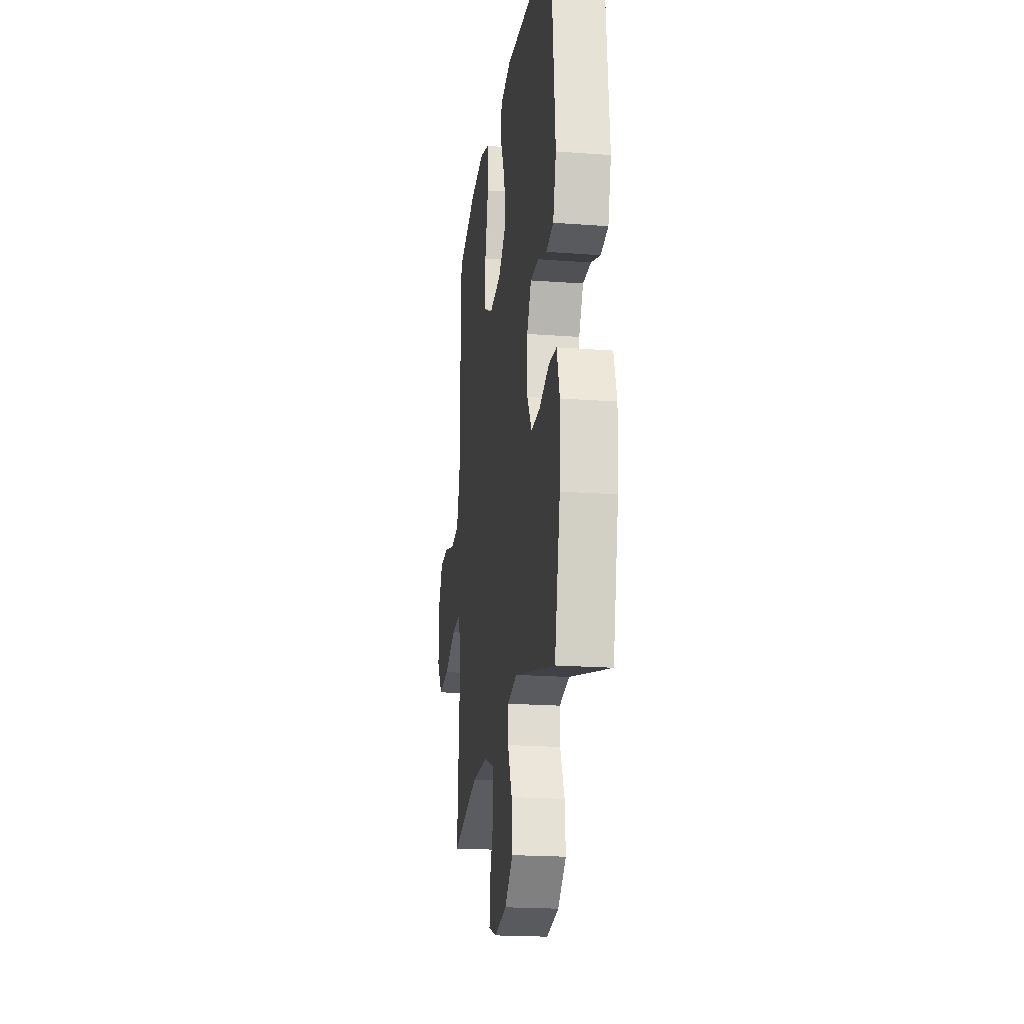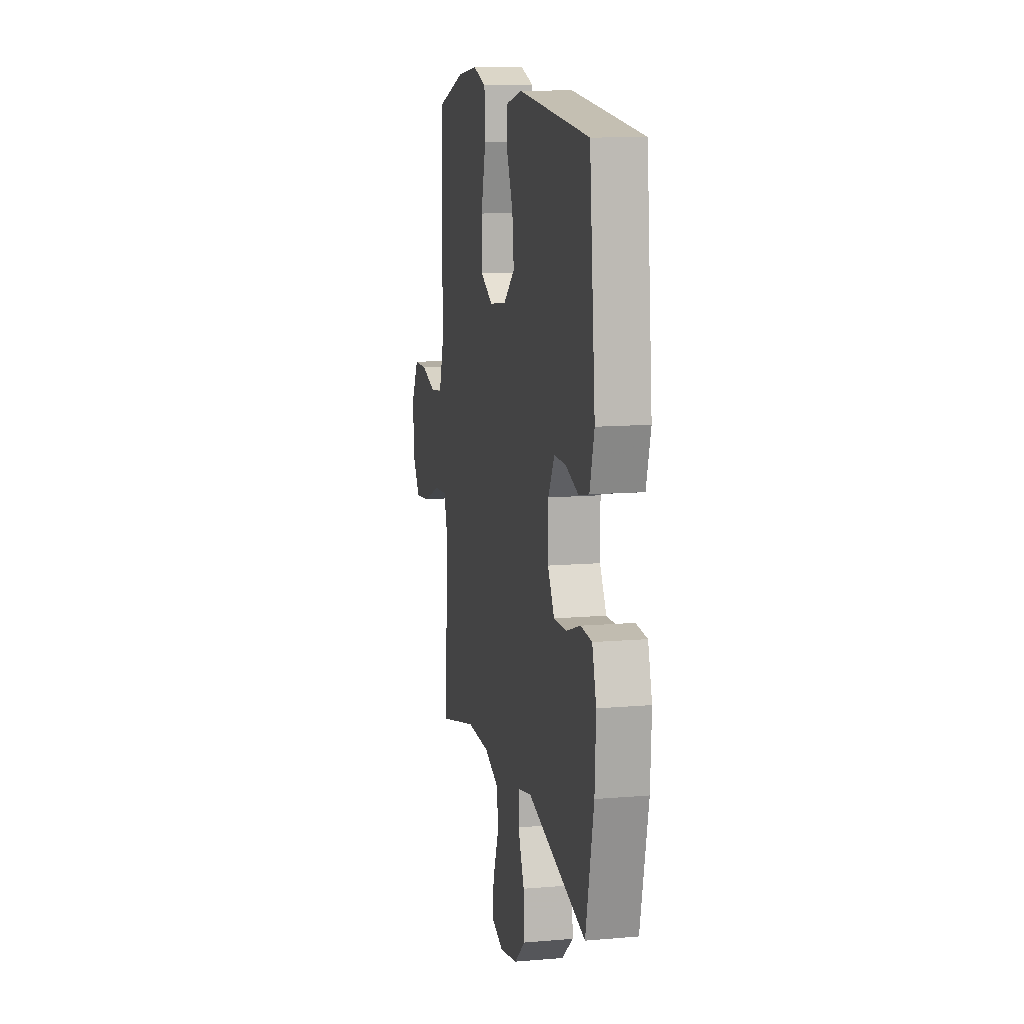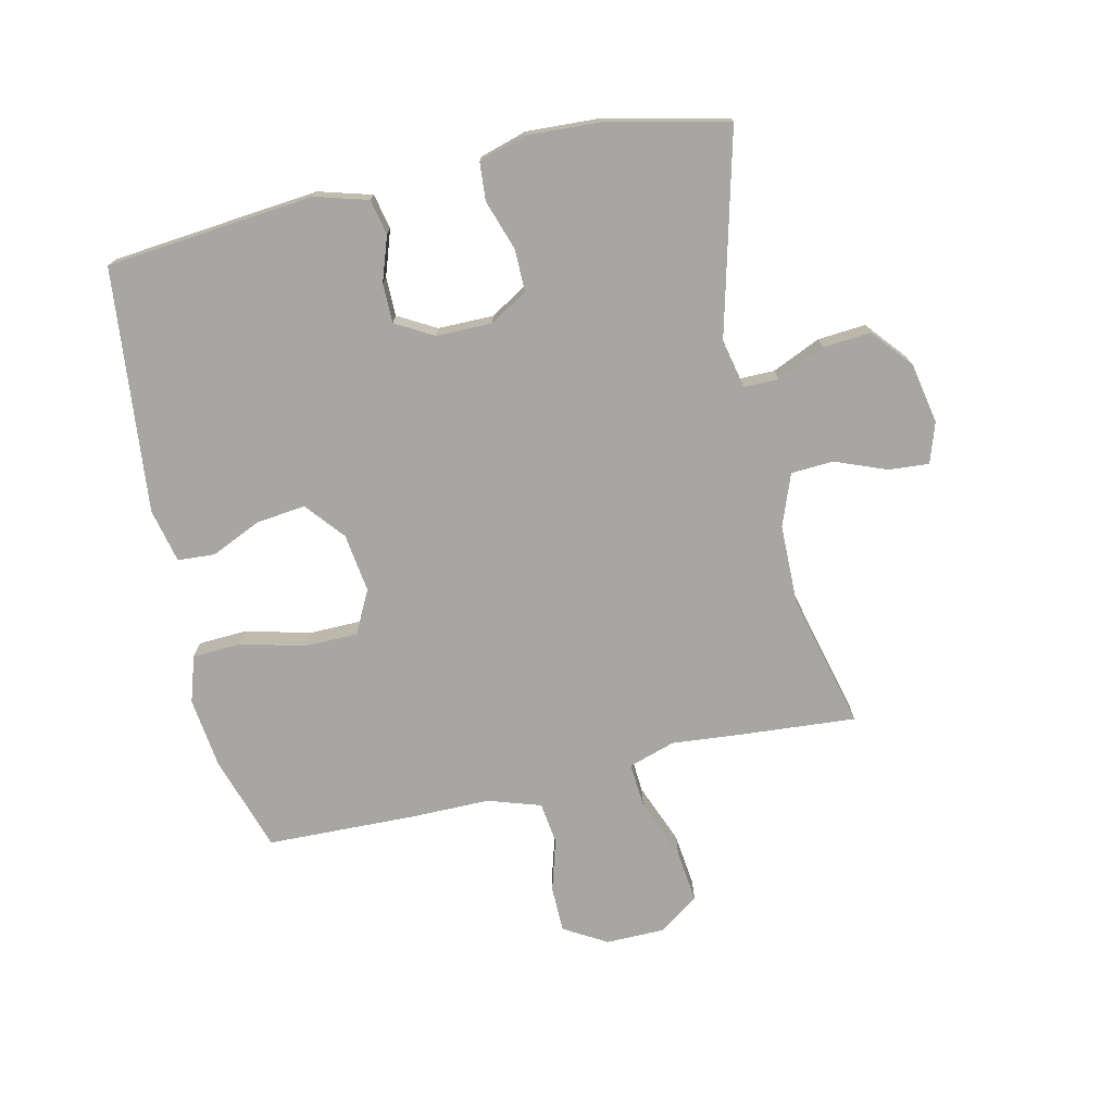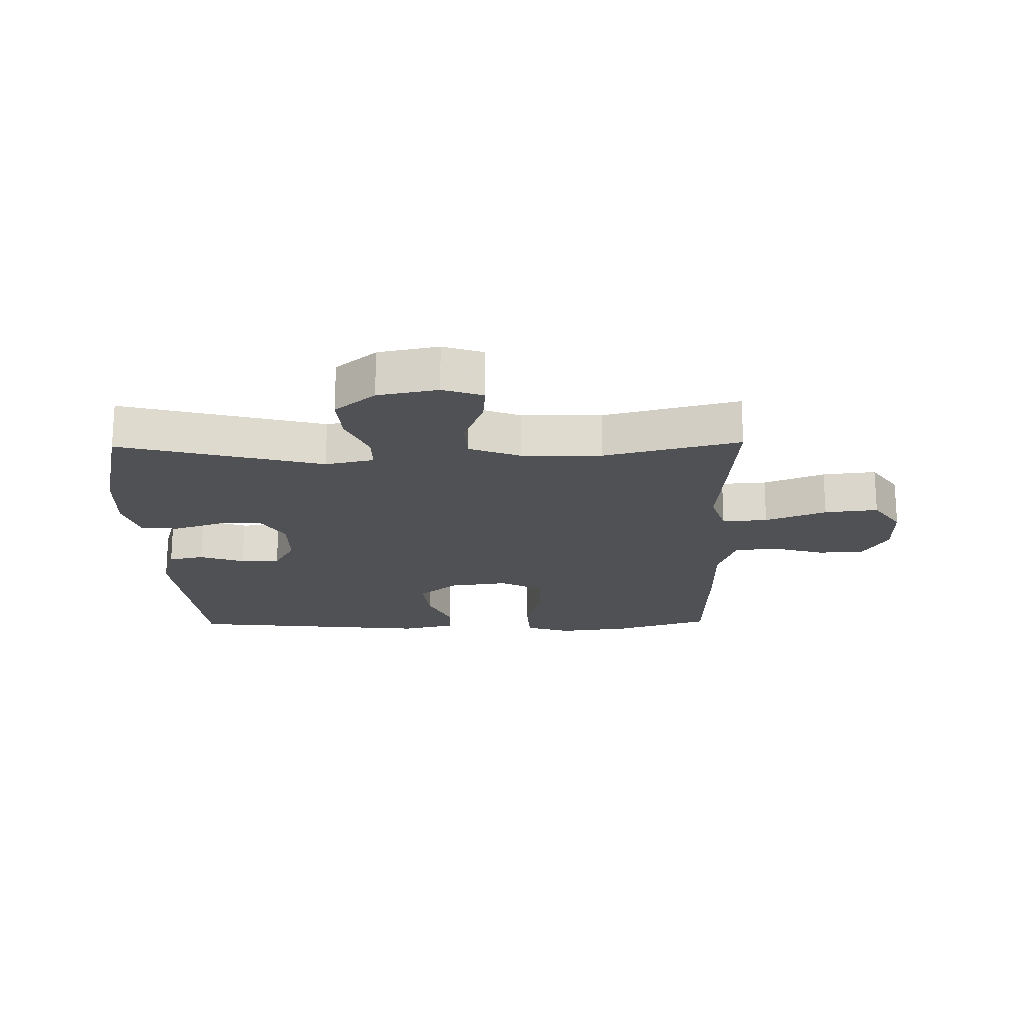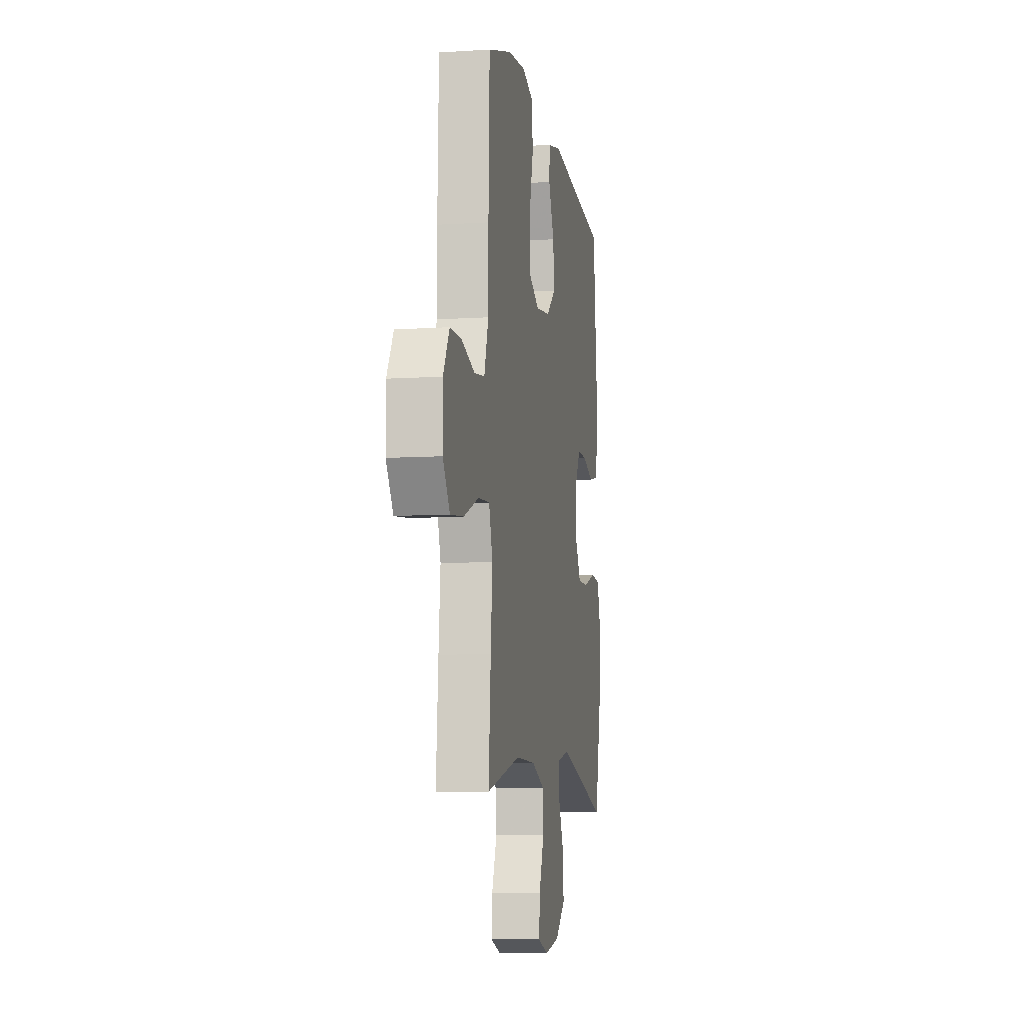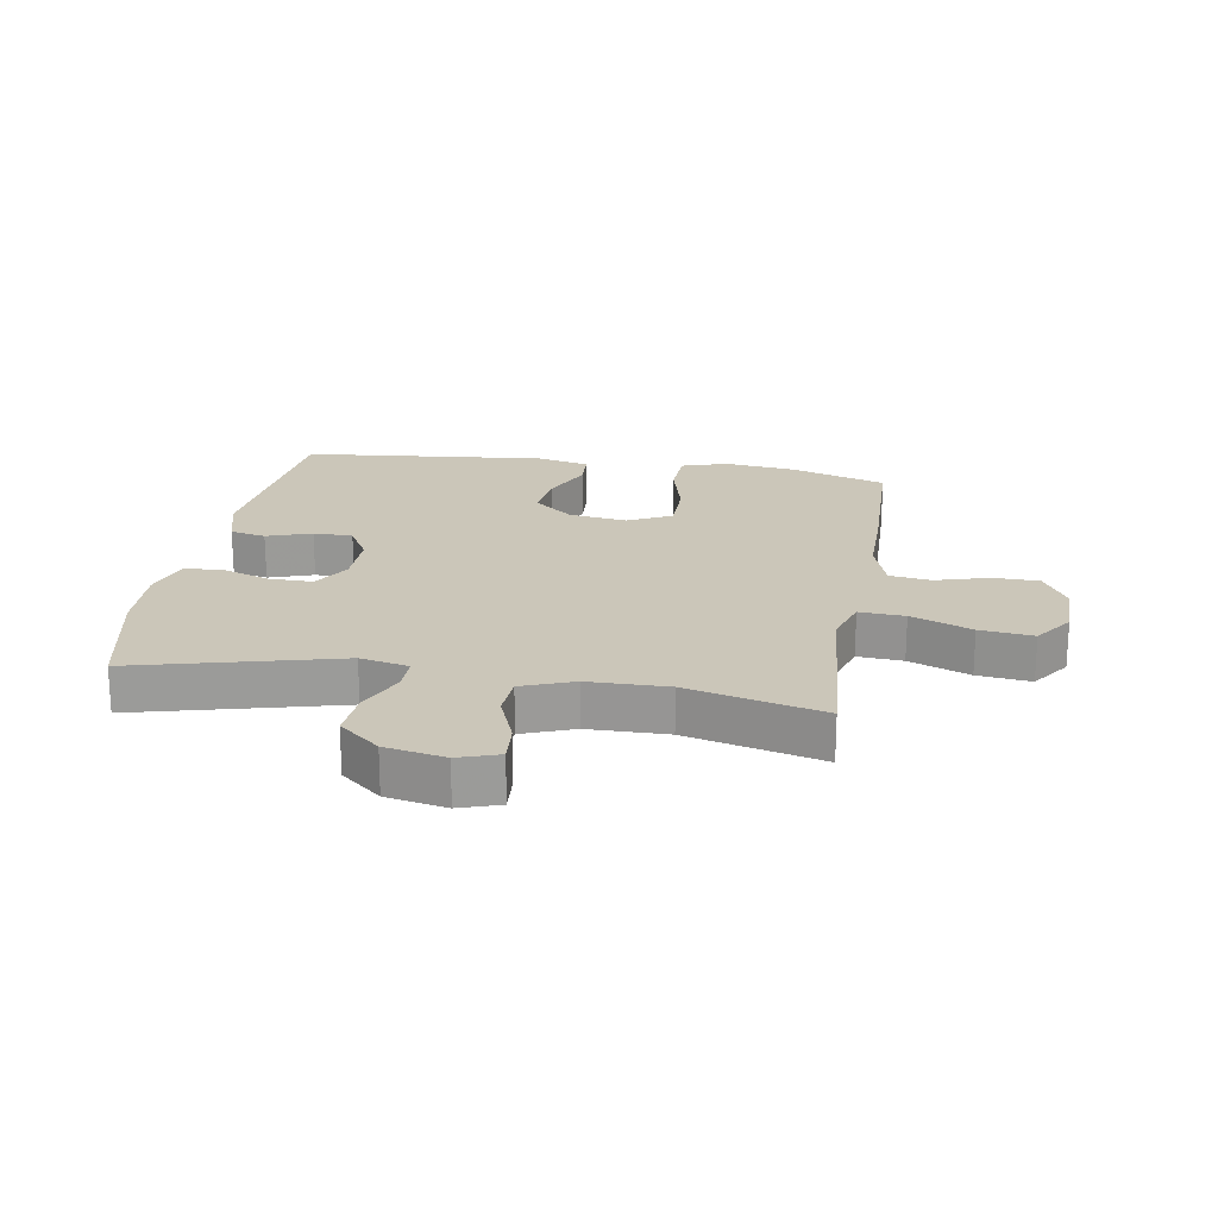
<metadata>
{"format":"obj","ext":"obj","renderer":"f3d","projection":"perspective","resolution":1024,"background":"white","views":[{"elev":-20.2,"azim":82.2,"up":"+Z"},{"elev":11.7,"azim":78.4,"up":"+Z"},{"elev":-74.1,"azim":102.8,"up":"+Y"},{"elev":-19.5,"azim":-178.9,"up":"+Y"},{"elev":-8.5,"azim":-80.0,"up":"+Z"},{"elev":20.8,"azim":-170.5,"up":"+Y"}]}
</metadata>
<code>
v -0.5 0.07 -0.5
v -0.486 0.07 -0.32
v -0.475 0.07 -0.197
v -0.499 0.07 -0.121
v -0.573 0.07 -0.126
v -0.672 0.07 -0.165
v -0.759 0.07 -0.175
v -0.804 0.07 -0.111
v -0.805 0.07 -0.014
v -0.764 0.07 0.056
v -0.689 0.07 0.057
v -0.603 0.07 0.032
v -0.535 0.07 0.041
v -0.507 0.07 0.127
v -0.507 0.07 0.257
v -0.5 0.07 0.5
v -0.343 0.07 0.55
v -0.227 0.07 0.564
v -0.152 0.07 0.54
v -0.148 0.07 0.46
v -0.175 0.07 0.356
v -0.174 0.07 0.269
v -0.104 0.07 0.233
v -0.008 0.07 0.246
v 0.055 0.07 0.298
v 0.046 0.07 0.378
v 0.009 0.07 0.46
v 0.013 0.07 0.521
v 0.101 0.07 0.541
v 0.5 0.07 0.5
v 0.533 0.07 0.161
v 0.508 0.07 0.074
v 0.45 0.07 0.062
v 0.377 0.07 0.087
v 0.313 0.07 0.087
v 0.278 0.07 0.025
v 0.278 0.07 -0.066
v 0.315 0.07 -0.128
v 0.385 0.07 -0.127
v 0.466 0.07 -0.1
v 0.528 0.07 -0.105
v 0.551 0.07 -0.182
v 0.545 0.07 -0.299
v 0.5 0.07 -0.5
v 0.169 0.07 -0.415
v 0.09 0.07 -0.432
v 0.09 0.07 -0.489
v 0.125 0.07 -0.568
v 0.131 0.07 -0.646
v 0.065 0.07 -0.701
v -0.033 0.07 -0.72
v -0.099 0.07 -0.698
v -0.094 0.07 -0.632
v -0.061 0.07 -0.548
v -0.065 0.07 -0.479
v -0.149 0.07 -0.447
v -0.279 0.07 -0.445
v -0.5 0 -0.5
v -0.486 0 -0.32
v -0.475 0 -0.197
v -0.499 0 -0.121
v -0.573 0 -0.126
v -0.672 0 -0.165
v -0.759 0 -0.175
v -0.804 0 -0.111
v -0.805 0 -0.014
v -0.764 0 0.056
v -0.689 0 0.057
v -0.603 0 0.032
v -0.535 0 0.041
v -0.507 0 0.127
v -0.507 0 0.257
v -0.5 0 0.5
v -0.343 0 0.55
v -0.227 0 0.564
v -0.152 0 0.54
v -0.148 0 0.46
v -0.175 0 0.356
v -0.174 0 0.269
v -0.104 0 0.233
v -0.008 0 0.246
v 0.055 0 0.298
v 0.046 0 0.378
v 0.009 0 0.46
v 0.013 0 0.521
v 0.101 0 0.541
v 0.5 0 0.5
v 0.533 0 0.161
v 0.508 0 0.074
v 0.45 0 0.062
v 0.377 0 0.087
v 0.313 0 0.087
v 0.278 0 0.025
v 0.278 0 -0.066
v 0.315 0 -0.128
v 0.385 0 -0.127
v 0.466 0 -0.1
v 0.528 0 -0.105
v 0.551 0 -0.182
v 0.545 0 -0.299
v 0.5 0 -0.5
v 0.169 0 -0.415
v 0.09 0 -0.432
v 0.09 0 -0.489
v 0.125 0 -0.568
v 0.131 0 -0.646
v 0.065 0 -0.701
v -0.033 0 -0.72
v -0.099 0 -0.698
v -0.094 0 -0.632
v -0.061 0 -0.548
v -0.065 0 -0.479
v -0.149 0 -0.447
v -0.279 0 -0.445
f 52 53 54
f 51 52 54
f 50 51 54
f 49 50 54
f 48 49 54
f 47 48 54
f 46 47 54 55
f 43 44 45
f 42 43 45
f 41 42 45
f 40 41 45
f 39 40 45
f 38 39 45 46
f 46 55 56
f 38 46 56
f 37 38 56
f 32 33 34
f 31 32 34
f 30 31 34
f 29 30 34
f 28 29 34
f 27 28 34
f 26 27 34
f 25 26 34 35
f 24 25 35 36
f 19 20 21
f 18 19 21
f 17 18 21
f 16 17 21
f 15 16 21
f 14 15 21
f 13 14 21 22
f 10 11 12
f 9 10 12
f 8 9 12
f 7 8 12
f 6 7 12
f 5 6 12
f 4 5 12 13
f 13 22 23
f 4 13 23
f 3 4 23
f 24 36 37
f 23 24 37
f 3 23 37
f 2 3 37
f 1 2 37
f 57 1 37
f 37 56 57
f 111 110 109
f 111 109 108
f 111 108 107
f 111 107 106
f 111 106 105
f 111 105 104
f 112 111 104 103
f 102 101 100
f 102 100 99
f 102 99 98
f 102 98 97
f 102 97 96
f 103 102 96 95
f 113 112 103
f 113 103 95
f 113 95 94
f 91 90 89
f 91 89 88
f 91 88 87
f 91 87 86
f 91 86 85
f 91 85 84
f 91 84 83
f 92 91 83 82
f 93 92 82 81
f 78 77 76
f 78 76 75
f 78 75 74
f 78 74 73
f 78 73 72
f 78 72 71
f 79 78 71 70
f 69 68 67
f 69 67 66
f 69 66 65
f 69 65 64
f 69 64 63
f 69 63 62
f 70 69 62 61
f 80 79 70
f 80 70 61
f 80 61 60
f 94 93 81
f 94 81 80
f 94 80 60
f 94 60 59
f 94 59 58
f 94 58 114
f 114 113 94
f 1 58 59 2
f 2 59 60 3
f 3 60 61 4
f 4 61 62 5
f 5 62 63 6
f 6 63 64 7
f 7 64 65 8
f 8 65 66 9
f 9 66 67 10
f 10 67 68 11
f 11 68 69 12
f 12 69 70 13
f 13 70 71 14
f 14 71 72 15
f 15 72 73 16
f 16 73 74 17
f 17 74 75 18
f 18 75 76 19
f 19 76 77 20
f 20 77 78 21
f 21 78 79 22
f 22 79 80 23
f 23 80 81 24
f 24 81 82 25
f 25 82 83 26
f 26 83 84 27
f 27 84 85 28
f 28 85 86 29
f 29 86 87 30
f 30 87 88 31
f 31 88 89 32
f 32 89 90 33
f 33 90 91 34
f 34 91 92 35
f 35 92 93 36
f 36 93 94 37
f 37 94 95 38
f 38 95 96 39
f 39 96 97 40
f 40 97 98 41
f 41 98 99 42
f 42 99 100 43
f 43 100 101 44
f 44 101 102 45
f 45 102 103 46
f 46 103 104 47
f 47 104 105 48
f 48 105 106 49
f 49 106 107 50
f 50 107 108 51
f 51 108 109 52
f 52 109 110 53
f 53 110 111 54
f 54 111 112 55
f 55 112 113 56
f 56 113 114 57
f 57 114 58 1

</code>
